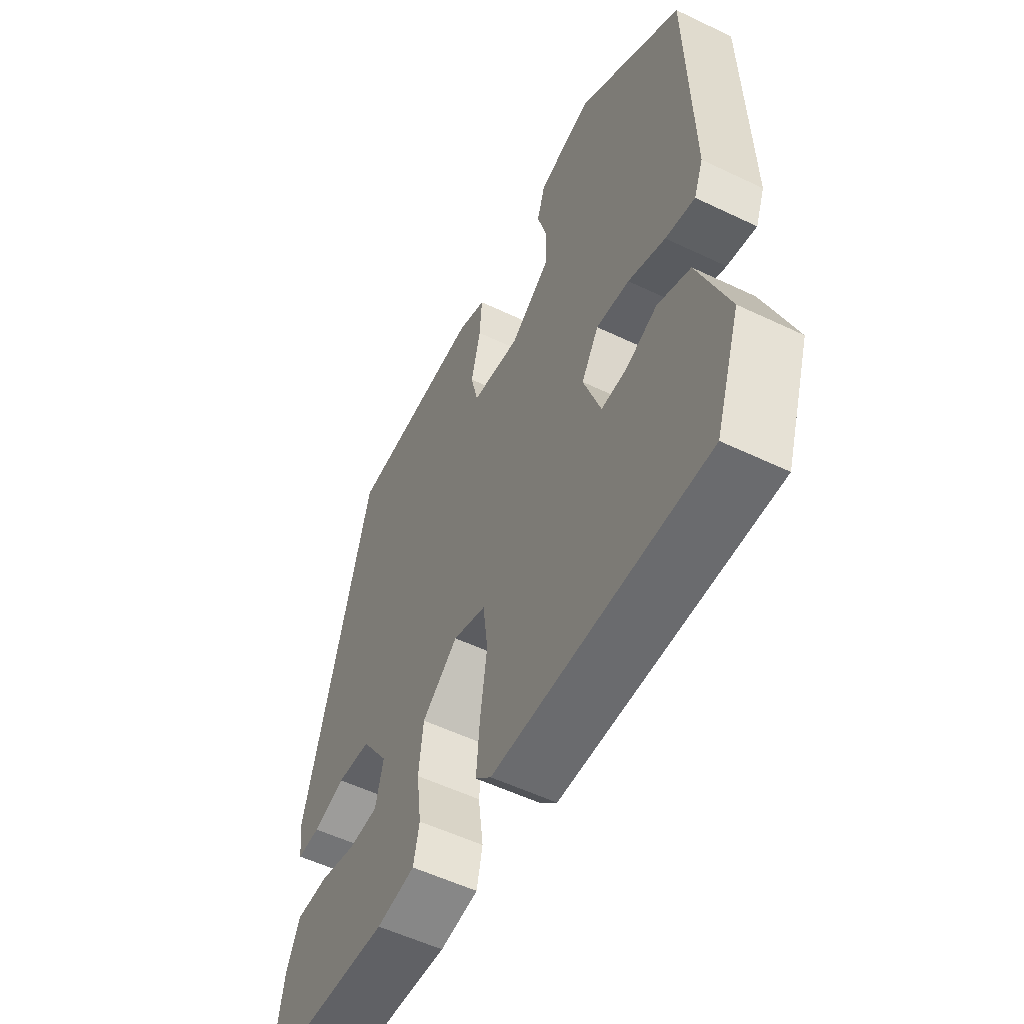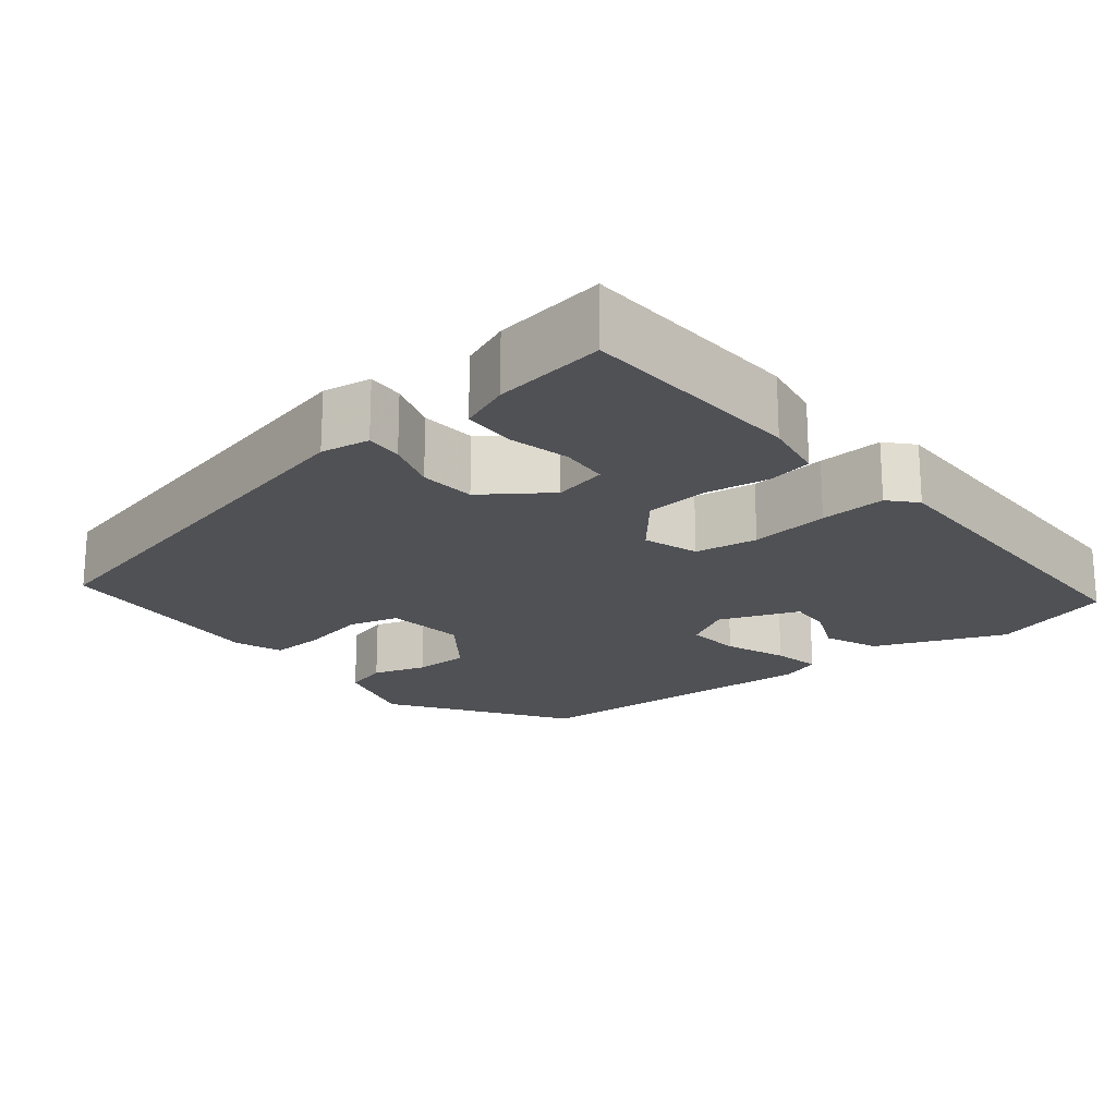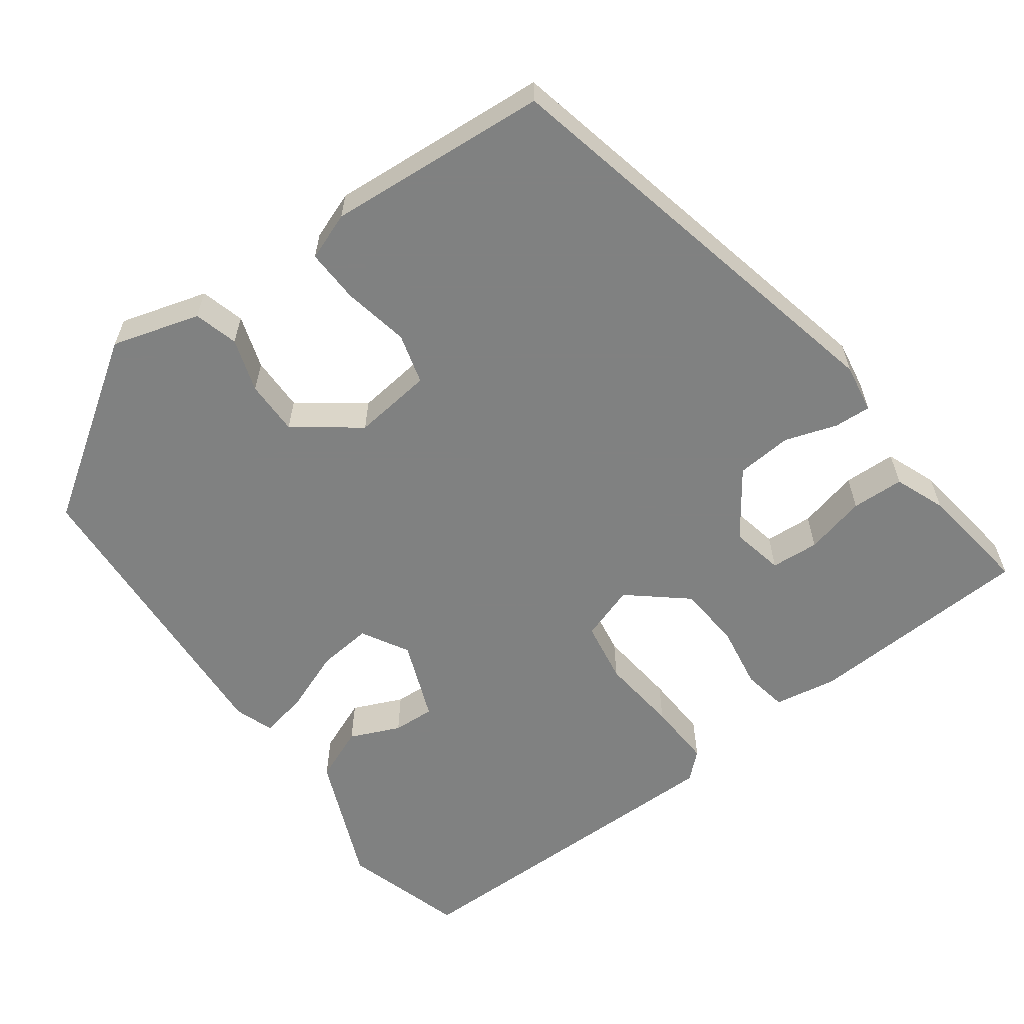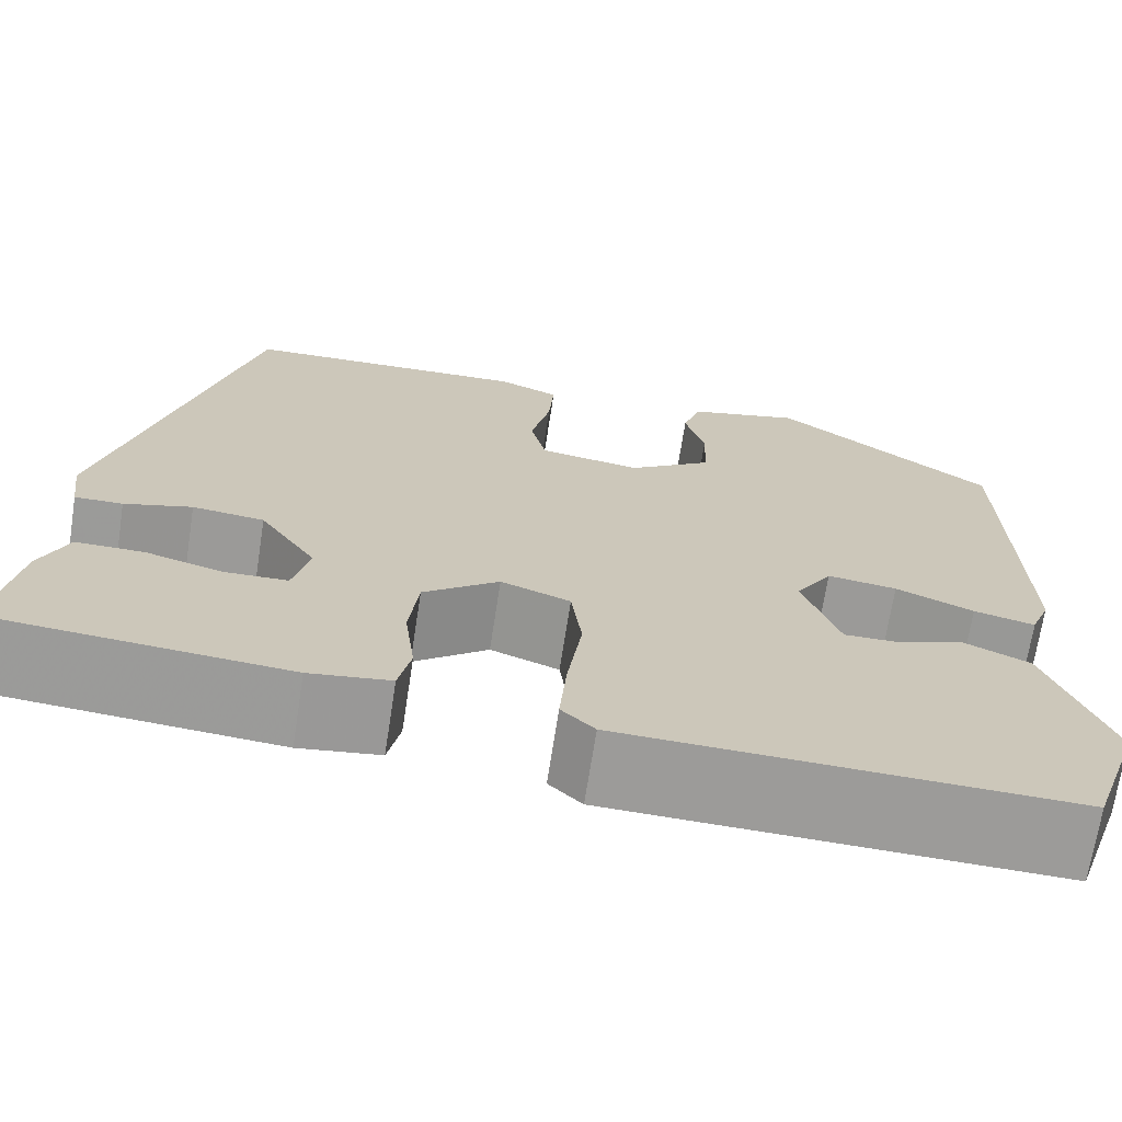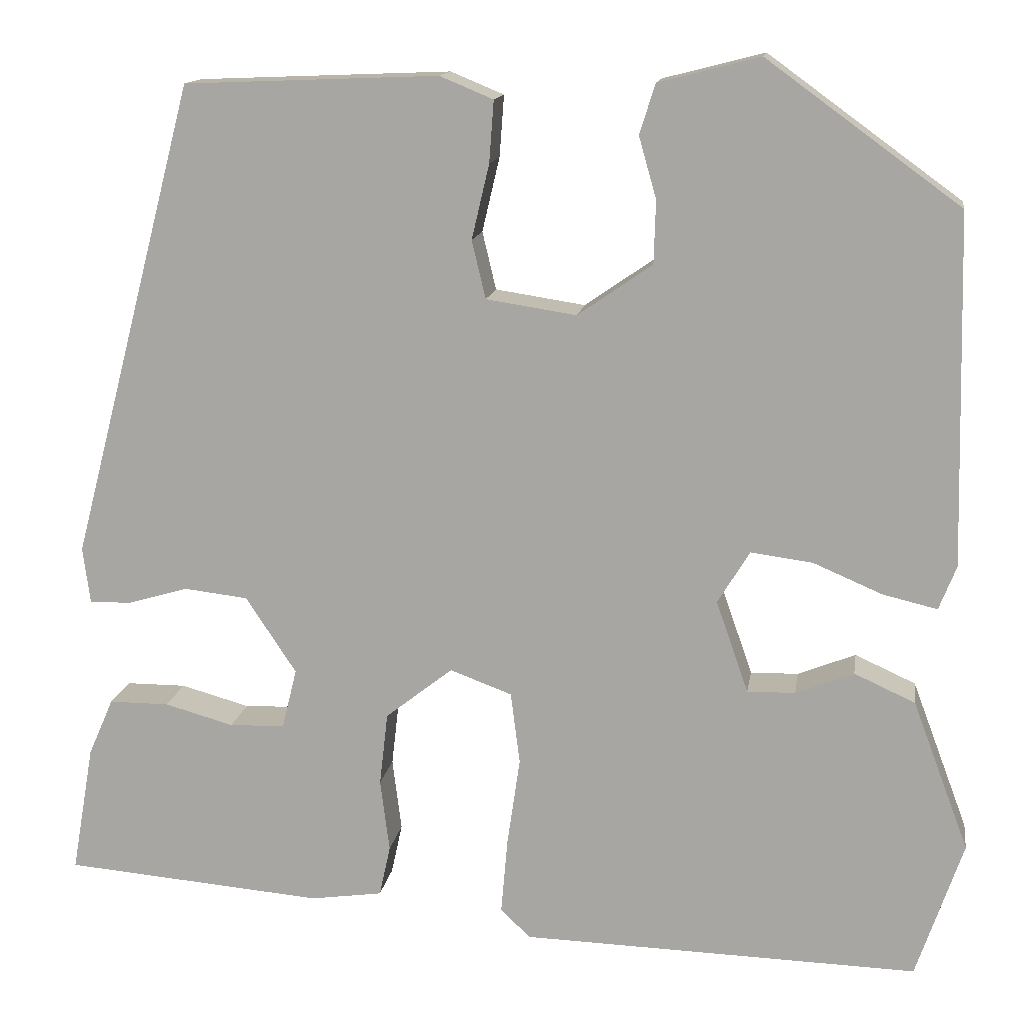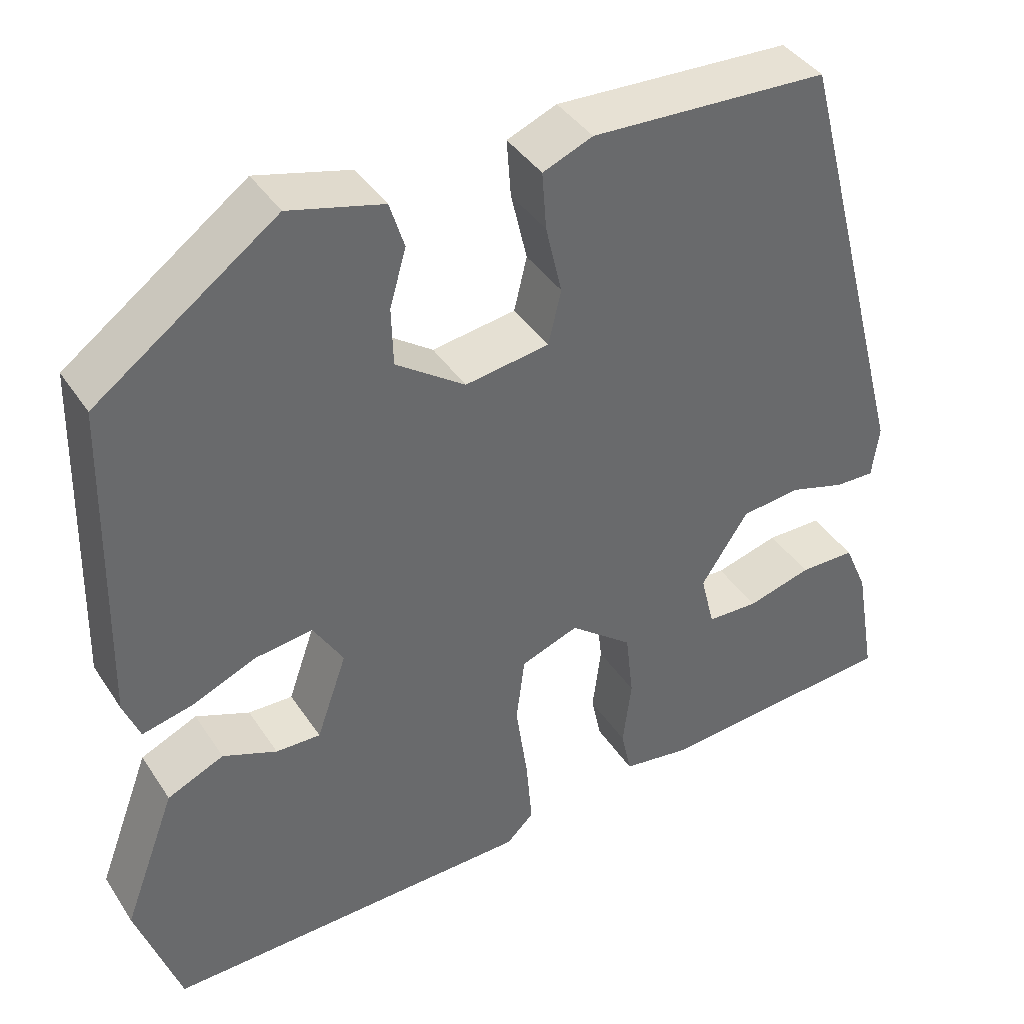
<metadata>
{"format":"obj","ext":"obj","renderer":"f3d","projection":"perspective","resolution":1024,"background":"white","views":[{"elev":-55.0,"azim":-116.8,"up":"+Z"},{"elev":-20.2,"azim":127.0,"up":"+Y"},{"elev":-60.3,"azim":34.2,"up":"+Y"},{"elev":-69.6,"azim":171.2,"up":"+Z"},{"elev":13.7,"azim":-171.3,"up":"+Z"},{"elev":39.9,"azim":-30.1,"up":"+Z"}]}
</metadata>
<code>
v 0.35 0.07 0.441
v 0.485 0.07 -0.077
v 0.477 0.07 -0.138
v 0.431 0.07 -0.137
v 0.366 0.07 -0.118
v 0.297 0.07 -0.126
v 0.242 0.07 -0.209
v 0.258 0.07 -0.274
v 0.318 0.07 -0.276
v 0.393 0.07 -0.255
v 0.458 0.07 -0.255
v 0.485 0.07 -0.317
v 0.509 0.07 -0.456
v 0.227 0.07 -0.48
v 0.149 0.07 -0.469
v 0.137 0.07 -0.414
v 0.147 0.07 -0.335
v 0.138 0.07 -0.256
v 0.065 0.07 -0.199
v -0.002 0.07 -0.224
v -0.012 0.07 -0.302
v 0.002 0.07 -0.399
v 0.009 0.07 -0.48
v -0.023 0.07 -0.511
v -0.454 0.07 -0.524
v -0.505 0.07 -0.375
v -0.444 0.07 -0.212
v -0.378 0.07 -0.182
v -0.315 0.07 -0.207
v -0.263 0.07 -0.208
v -0.228 0.07 -0.108
v -0.263 0.07 -0.051
v -0.33 0.07 -0.06
v -0.405 0.07 -0.092
v -0.464 0.07 -0.106
v -0.483 0.07 -0.058
v -0.474 0.07 0.322
v -0.264 0.07 0.475
v -0.154 0.07 0.447
v -0.137 0.07 0.393
v -0.156 0.07 0.326
v -0.154 0.07 0.258
v -0.073 0.07 0.202
v 0.025 0.07 0.217
v 0.04 0.07 0.28
v 0.021 0.07 0.361
v 0.016 0.07 0.428
v 0.074 0.07 0.452
v 0.35 0 0.441
v 0.485 0 -0.077
v 0.477 0 -0.138
v 0.431 0 -0.137
v 0.366 0 -0.118
v 0.297 0 -0.126
v 0.242 0 -0.209
v 0.258 0 -0.274
v 0.318 0 -0.276
v 0.393 0 -0.255
v 0.458 0 -0.255
v 0.485 0 -0.317
v 0.509 0 -0.456
v 0.227 0 -0.48
v 0.149 0 -0.469
v 0.137 0 -0.414
v 0.147 0 -0.335
v 0.138 0 -0.256
v 0.065 0 -0.199
v -0.002 0 -0.224
v -0.012 0 -0.302
v 0.002 0 -0.399
v 0.009 0 -0.48
v -0.023 0 -0.511
v -0.454 0 -0.524
v -0.505 0 -0.375
v -0.444 0 -0.212
v -0.378 0 -0.182
v -0.315 0 -0.207
v -0.263 0 -0.208
v -0.228 0 -0.108
v -0.263 0 -0.051
v -0.33 0 -0.06
v -0.405 0 -0.092
v -0.464 0 -0.106
v -0.483 0 -0.058
v -0.474 0 0.322
v -0.264 0 0.475
v -0.154 0 0.447
v -0.137 0 0.393
v -0.156 0 0.326
v -0.154 0 0.258
v -0.073 0 0.202
v 0.025 0 0.217
v 0.04 0 0.28
v 0.021 0 0.361
v 0.016 0 0.428
v 0.074 0 0.452
f 45 46 47 48
f 45 48 1 2
f 44 45 2 3
f 43 44 3 4
f 38 39 40 41
f 38 41 42
f 37 38 42
f 36 37 42 43
f 33 34 35 36
f 32 33 36 43
f 26 27 28 29
f 26 29 30
f 25 26 30
f 24 25 30
f 21 22 23 24
f 21 24 30 31
f 14 15 16 17
f 14 17 18
f 13 14 18
f 9 10 11 12
f 8 9 12 13
f 43 4 5
f 43 5 6
f 32 43 6 7
f 20 21 31 32
f 19 20 32
f 19 32 7 8
f 8 13 18 19
f 96 95 94 93
f 50 49 96 93
f 51 50 93 92
f 52 51 92 91
f 89 88 87 86
f 90 89 86
f 90 86 85
f 91 90 85 84
f 84 83 82 81
f 91 84 81 80
f 77 76 75 74
f 78 77 74
f 78 74 73
f 78 73 72
f 72 71 70 69
f 79 78 72 69
f 65 64 63 62
f 66 65 62
f 66 62 61
f 60 59 58 57
f 61 60 57 56
f 53 52 91
f 54 53 91
f 55 54 91 80
f 80 79 69 68
f 80 68 67
f 56 55 80 67
f 67 66 61 56
f 1 49 50 2
f 2 50 51 3
f 3 51 52 4
f 4 52 53 5
f 5 53 54 6
f 6 54 55 7
f 7 55 56 8
f 8 56 57 9
f 9 57 58 10
f 10 58 59 11
f 11 59 60 12
f 12 60 61 13
f 13 61 62 14
f 14 62 63 15
f 15 63 64 16
f 16 64 65 17
f 17 65 66 18
f 18 66 67 19
f 19 67 68 20
f 20 68 69 21
f 21 69 70 22
f 22 70 71 23
f 23 71 72 24
f 24 72 73 25
f 25 73 74 26
f 26 74 75 27
f 27 75 76 28
f 28 76 77 29
f 29 77 78 30
f 30 78 79 31
f 31 79 80 32
f 32 80 81 33
f 33 81 82 34
f 34 82 83 35
f 35 83 84 36
f 36 84 85 37
f 37 85 86 38
f 38 86 87 39
f 39 87 88 40
f 40 88 89 41
f 41 89 90 42
f 42 90 91 43
f 43 91 92 44
f 44 92 93 45
f 45 93 94 46
f 46 94 95 47
f 47 95 96 48
f 48 96 49 1

</code>
